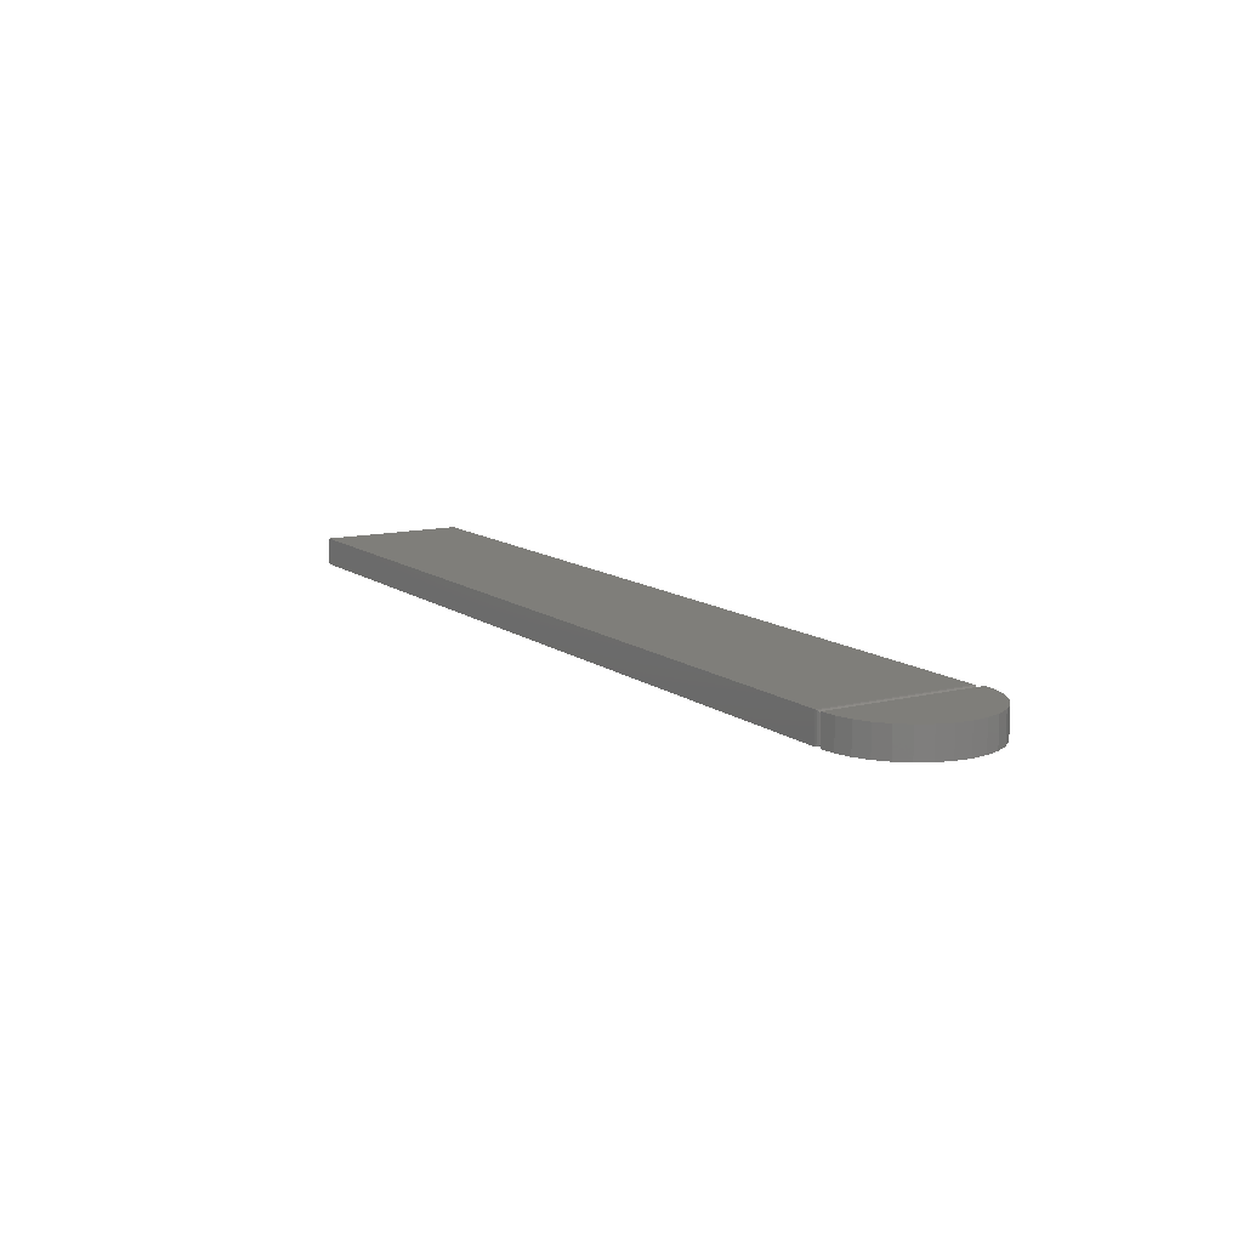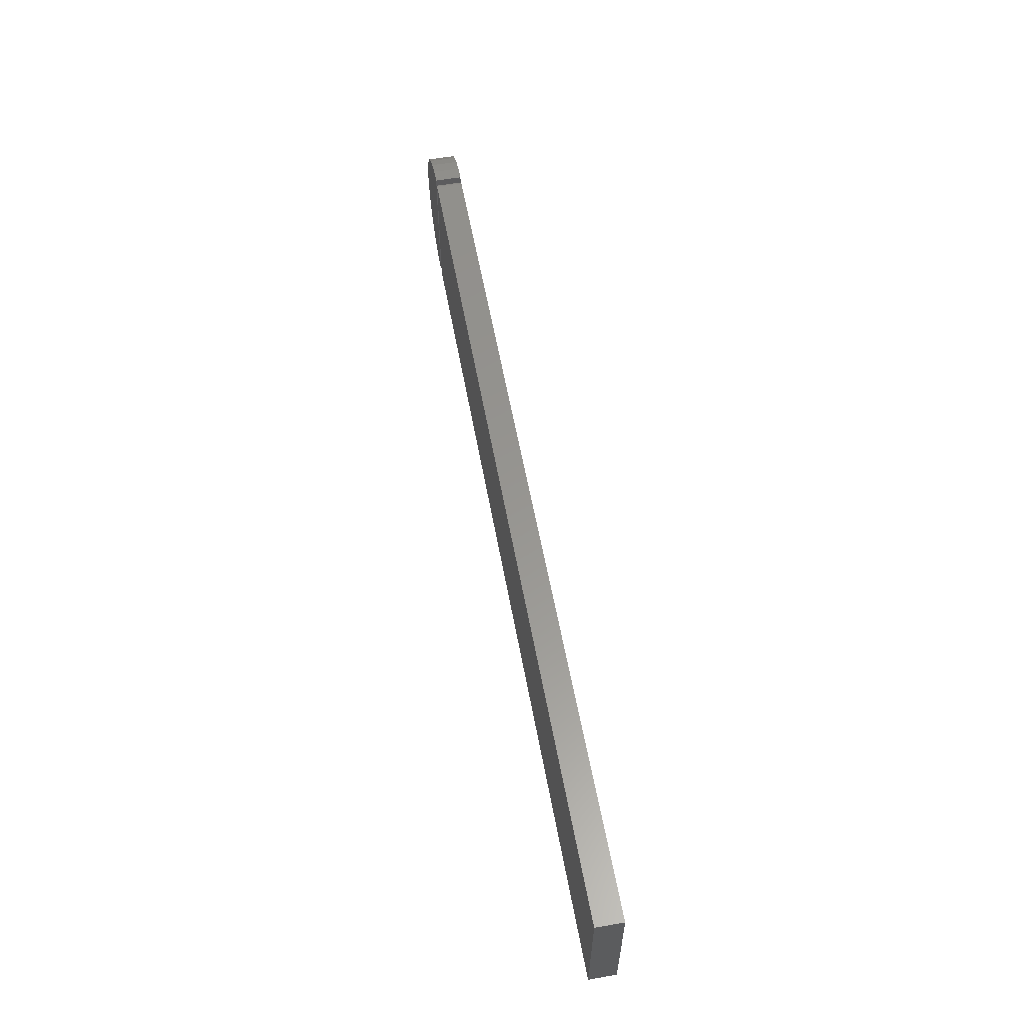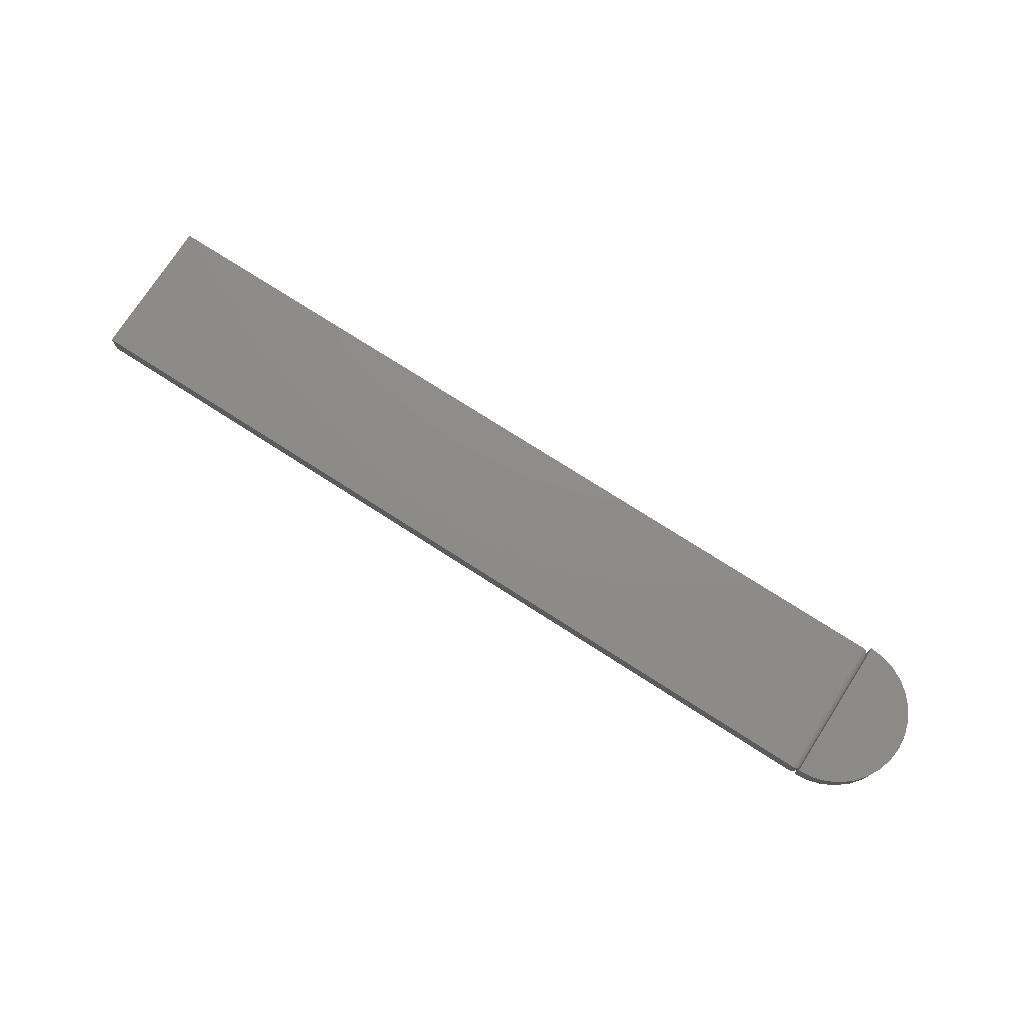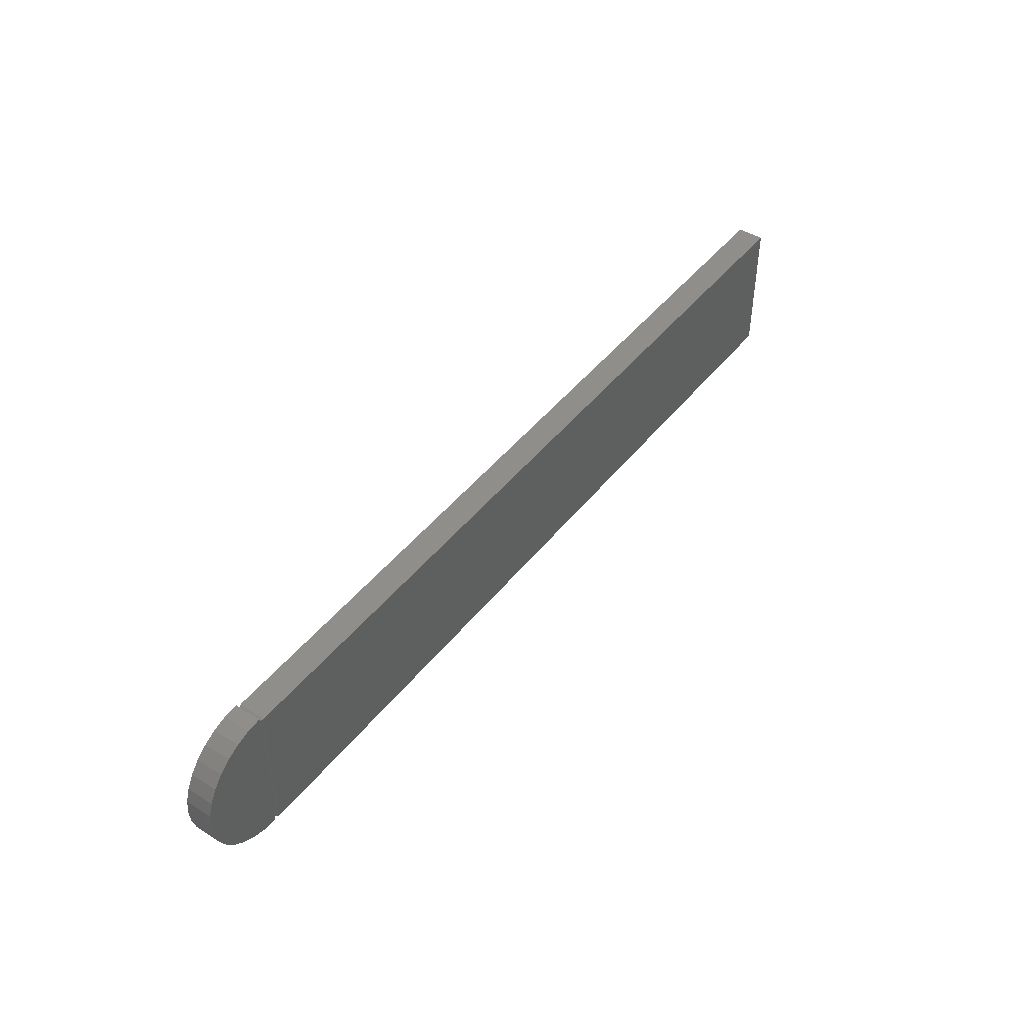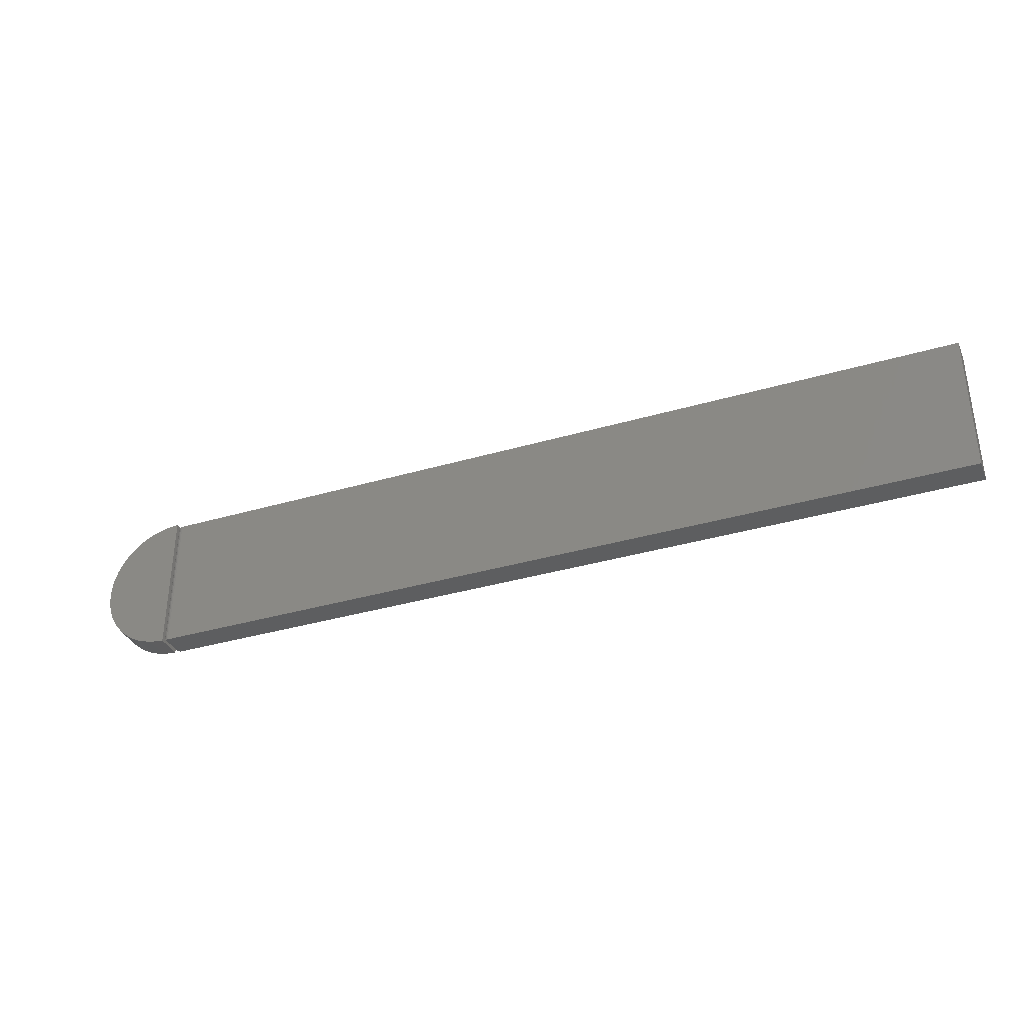
<metadata>
{"format":"stl","ext":"stl","renderer":"f3d","projection":"perspective","resolution":1024,"background":"white","views":[{"elev":11.7,"azim":58.9,"up":"+Z"},{"elev":58.1,"azim":-100.3,"up":"+Y"},{"elev":74.8,"azim":32.7,"up":"+Z"},{"elev":45.3,"azim":125.8,"up":"+Y"},{"elev":-35.2,"azim":-158.6,"up":"+Y"}]}
</metadata>
<code>
# stl→obj: 76 verts, 146 faces
v 0.6641 -0.5 0
v 0.6641 -0.5126 0.007812
v 0.6641 -0.5 0.03125
v 0.6641 -0.6719 0
v 0.6641 -0.6641 0.007812
v 0.6641 -0.6719 0.03125
v 0.6641 -0.5126 0.02344
v 0.6641 -0.6641 0.02344
v 0.664 -0.6653 0.006571
v 0.664 -0.5113 0.006567
v 0.6584 -0.6716 0.0003152
v 0.6607 -0.5062 0.001405
v 0.6607 -0.6705 0.001405
v 0.6617 -0.507 0.00221
v 0.6617 -0.6697 0.00221
v 0.6625 -0.5079 0.003156
v 0.6625 -0.6687 0.003156
v 0.6632 -0.509 0.004218
v 0.6632 -0.6677 0.004218
v 0.6637 -0.5101 0.005364
v 0.6637 -0.6665 0.005364
v 0.6562 -0.6719 -8.674e-19
v 0.6562 -0.5048 0
v 0.6584 -0.5051 0.0003152
v 0.664 -0.5113 0.02468
v 0.6607 -0.5062 0.02984
v 0.6617 -0.507 0.02904
v 0.6625 -0.5079 0.02809
v 0.6632 -0.509 0.02703
v 0.6637 -0.5101 0.02589
v 0.6562 -0.5048 0.03125
v 0.6584 -0.5051 0.03093
v 0.664 -0.6653 0.02468
v 0.6637 -0.6665 0.02589
v 0.6632 -0.6677 0.02703
v 0.6625 -0.6687 0.02809
v 0.6617 -0.6697 0.02904
v 0.6607 -0.6705 0.02984
v 0.6562 -0.6719 0.03125
v 0.6584 -0.6716 0.03093
v 0.6641 -0.5859 0.03125
v 0.6808 -0.6702 0.03125
v 0.6969 -0.6653 0.03125
v 0.7118 -0.6574 0.03125
v 0.7248 -0.6467 0.03125
v 0.7355 -0.6337 0.03125
v 0.7435 -0.6188 0.03125
v 0.7483 -0.6027 0.03125
v 0.75 -0.5859 0.03125
v 0.7483 -0.5692 0.03125
v 0.7435 -0.5531 0.03125
v 0.7355 -0.5382 0.03125
v 0.7248 -0.5252 0.03125
v 0.7118 -0.5145 0.03125
v 0.6969 -0.5065 0.03125
v 0.6808 -0.5017 0.03125
v 0.6641 -0.5859 0
v 0.6808 -0.5017 0
v 0.6969 -0.5065 0
v 0.7118 -0.5145 0
v 0.7248 -0.5252 0
v 0.7355 -0.5382 0
v 0.7435 -0.5531 0
v 0.7483 -0.5692 0
v 0.75 -0.5859 0
v 0.7483 -0.6027 0
v 0.7435 -0.6188 0
v 0.7355 -0.6337 0
v 0.7248 -0.6467 0
v 0.7118 -0.6574 0
v 0.6969 -0.6653 0
v 0.6808 -0.6702 0
v -0.3281 -0.6719 0.03125
v -0.3281 -0.5048 0.03125
v -0.3281 -0.6719 0
v -0.3281 -0.5048 0
f 1 2 3
f 1 4 2
f 4 5 2
f 4 6 5
f 7 3 2
f 6 3 7
f 6 7 8
f 6 8 5
f 2 9 10
f 2 5 9
f 11 12 13
f 12 14 13
f 13 14 15
f 14 16 15
f 15 16 17
f 16 18 17
f 17 18 19
f 18 20 19
f 19 20 21
f 20 10 21
f 21 10 9
f 22 23 11
f 11 23 24
f 11 24 12
f 7 10 25
f 7 2 10
f 24 26 12
f 26 27 12
f 12 27 14
f 27 28 14
f 14 28 16
f 28 29 16
f 16 29 18
f 29 30 18
f 18 30 20
f 30 25 20
f 20 25 10
f 23 31 24
f 24 31 32
f 24 32 26
f 8 25 33
f 8 7 25
f 25 30 33
f 33 30 34
f 30 29 34
f 34 29 35
f 29 28 35
f 35 28 36
f 28 27 36
f 36 27 37
f 27 26 37
f 37 26 38
f 26 32 38
f 31 39 32
f 32 39 40
f 32 40 38
f 5 33 9
f 5 8 33
f 33 34 9
f 9 34 21
f 34 35 21
f 21 35 19
f 35 36 19
f 19 36 17
f 36 37 17
f 17 37 15
f 37 38 15
f 15 38 13
f 38 40 13
f 39 22 40
f 40 22 11
f 40 11 13
f 41 6 42
f 41 42 43
f 41 43 44
f 41 44 45
f 41 45 46
f 41 46 47
f 41 47 48
f 41 48 49
f 41 49 50
f 41 50 51
f 41 51 52
f 41 52 53
f 41 53 54
f 41 54 55
f 41 55 56
f 41 56 3
f 57 1 58
f 57 58 59
f 57 59 60
f 57 60 61
f 57 61 62
f 57 62 63
f 57 63 64
f 57 64 65
f 57 65 66
f 57 66 67
f 57 67 68
f 57 68 69
f 57 69 70
f 57 70 71
f 57 71 72
f 57 72 4
f 1 3 58
f 58 3 56
f 58 56 59
f 59 56 55
f 59 55 60
f 60 55 54
f 60 54 61
f 61 54 53
f 61 53 62
f 62 53 52
f 62 52 63
f 63 52 51
f 63 51 64
f 64 51 50
f 64 50 65
f 65 50 49
f 65 49 66
f 66 49 48
f 66 48 67
f 67 48 47
f 67 47 68
f 68 47 46
f 68 46 69
f 69 46 45
f 69 45 70
f 70 45 44
f 70 44 71
f 71 44 43
f 71 43 72
f 72 43 42
f 72 42 4
f 4 42 6
f 73 39 74
f 74 39 31
f 75 76 22
f 22 76 23
f 31 23 74
f 74 23 76
f 73 75 39
f 39 75 22
f 74 76 73
f 73 76 75

</code>
